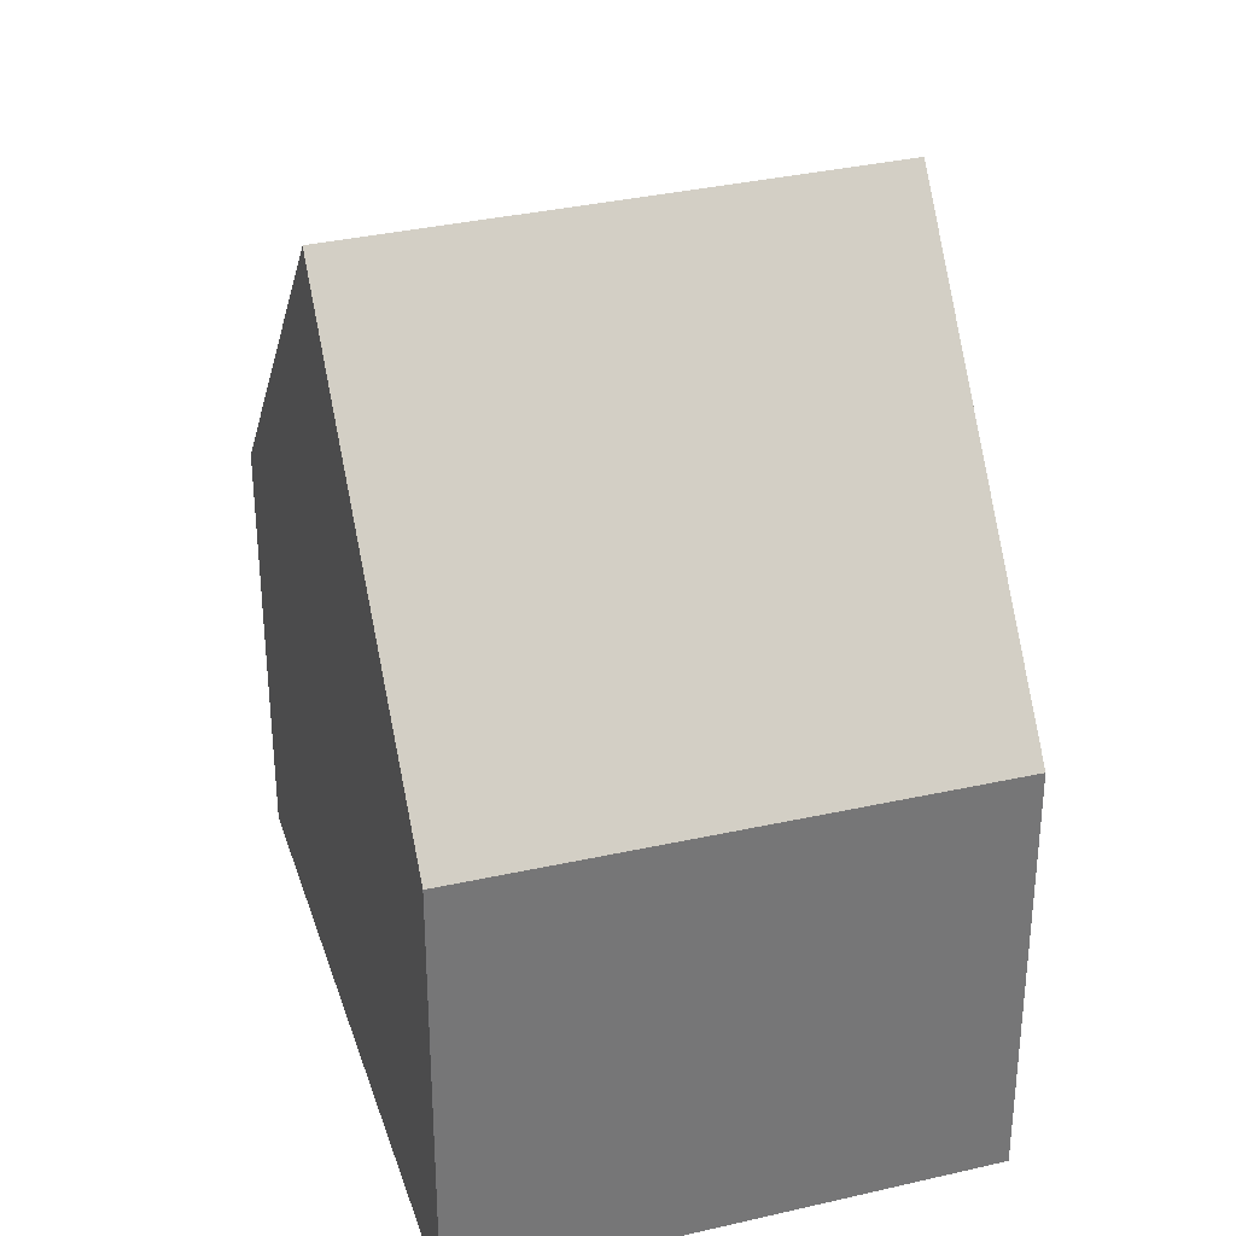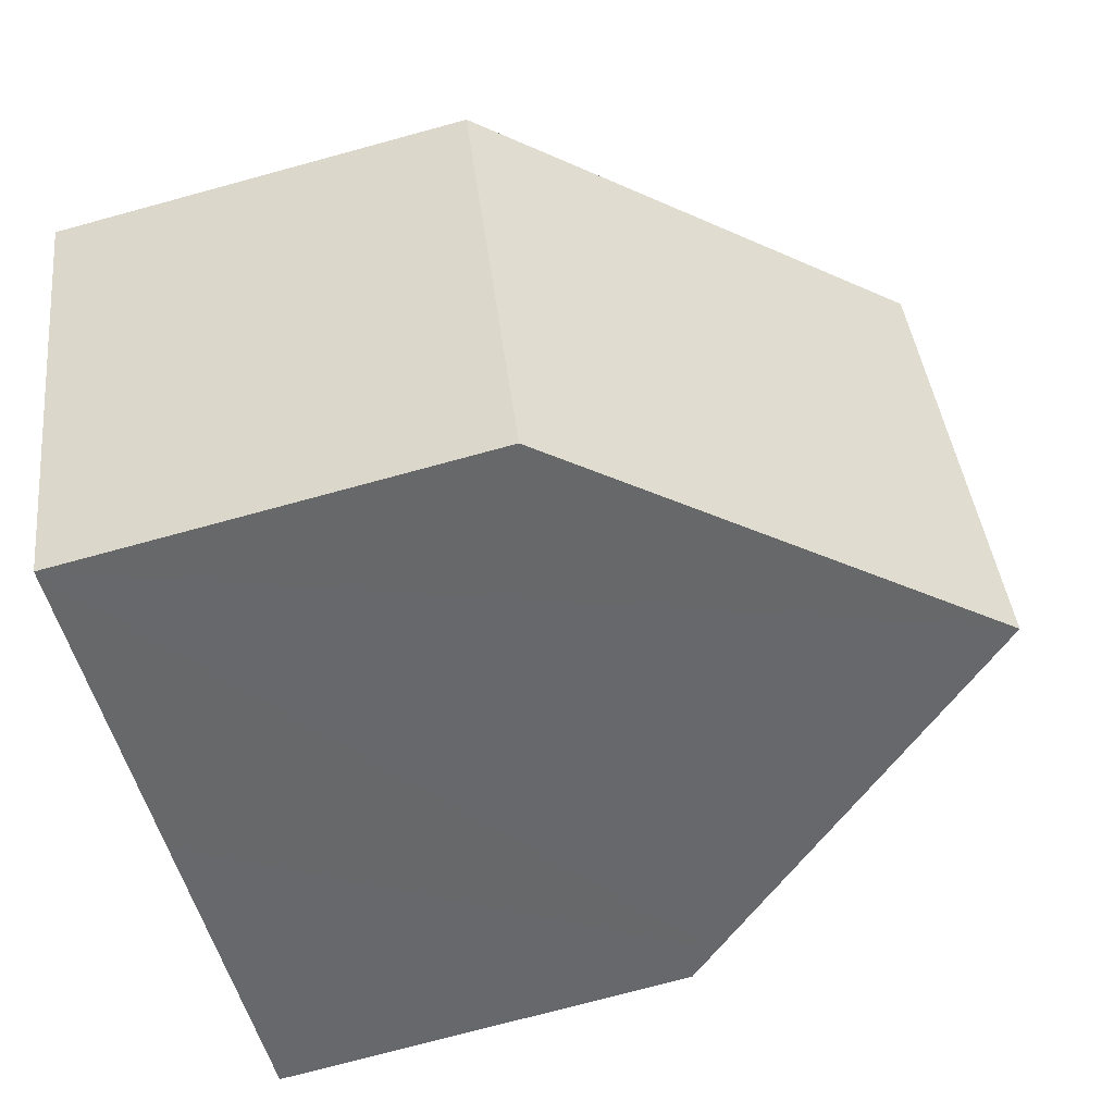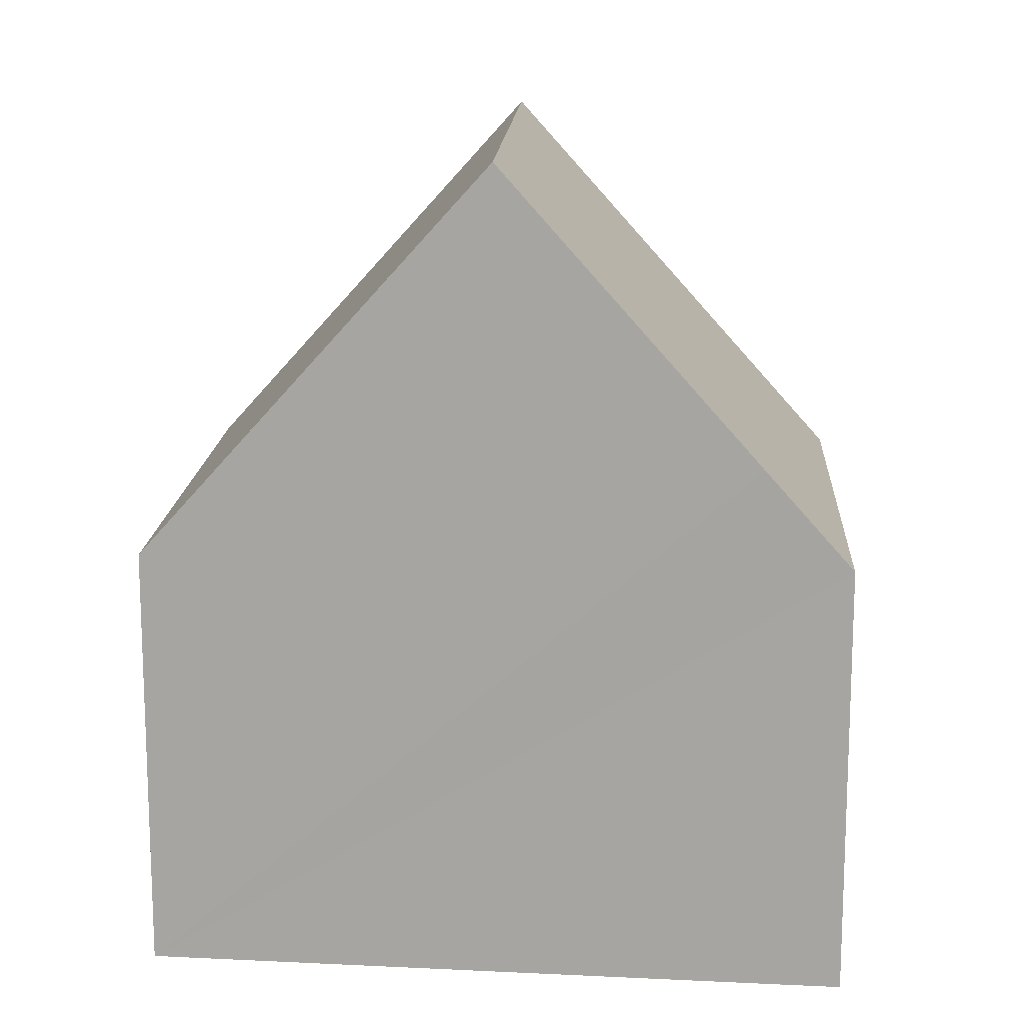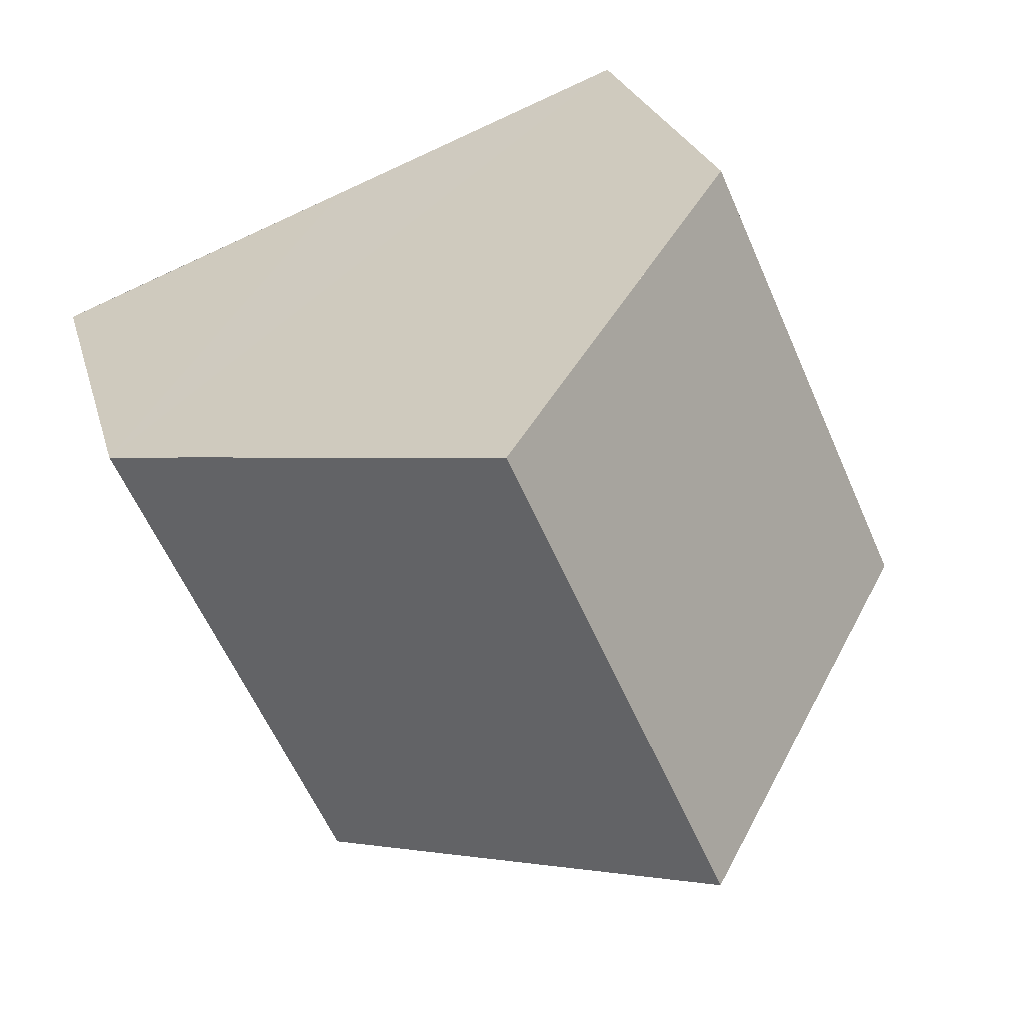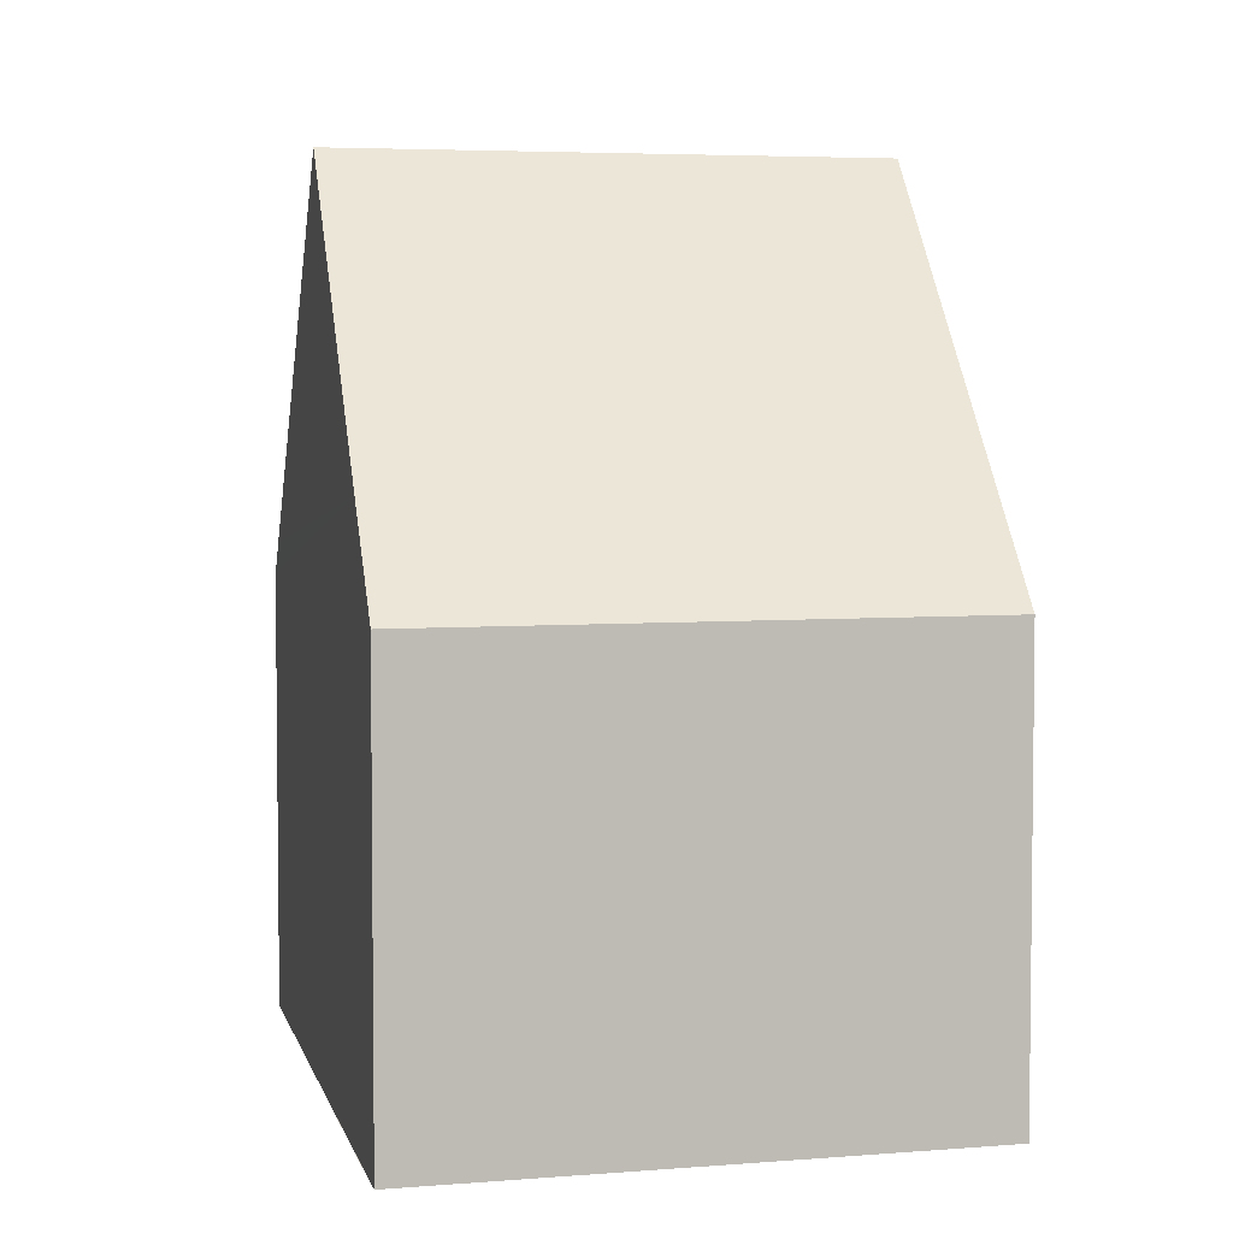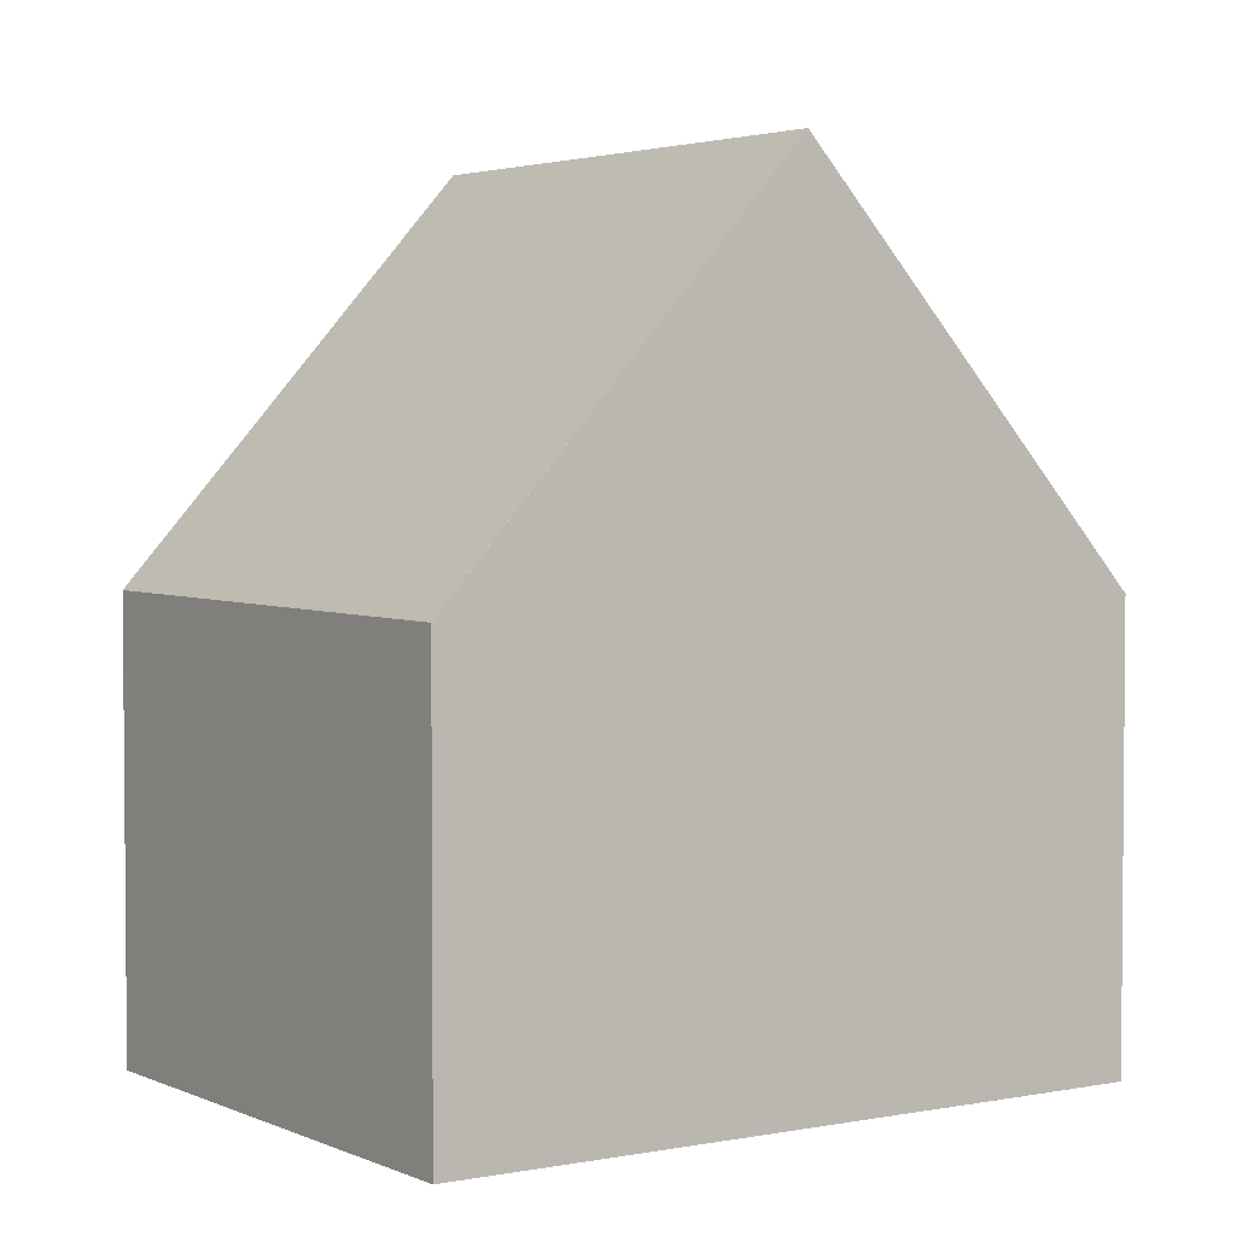
<metadata>
{"format":"obj","ext":"obj","renderer":"f3d","projection":"perspective","resolution":1024,"background":"white","views":[{"elev":33.4,"azim":-83.8,"up":"+Y"},{"elev":-74.1,"azim":105.2,"up":"+Z"},{"elev":15.2,"azim":27.4,"up":"+Y"},{"elev":24.5,"azim":166.0,"up":"+Z"},{"elev":4.6,"azim":99.2,"up":"+Y"},{"elev":3.2,"azim":-11.4,"up":"+Y"}]}
</metadata>
<code>
v  4.735 12.15 -2
v  12.78 6.419 3.313
v  9.481 6.419 -4.006
v  7.984 12.15 5.202
v  11.57 7.869 3.794
v  0.005 6.433 0.011
v  0.389 6.903 -0.164
v  0 6.433 3.939e-16
v  3.138 6.365 7.104
v  3.541 6.846 6.946
v  0 0 0
v  3.138 -4.35e-16 7.104
v  0.005 -6.736e-19 0.011
v  3.541 -4.253e-16 6.946
v  7.984 -3.185e-16 5.202
v  12.78 -2.029e-16 3.313
v  11.57 -2.323e-16 3.794
v  9.481 2.453e-16 -4.006
v  4.735 1.225e-16 -2
v  0.389 1.004e-17 -0.164
g defaultobject
f 1 2 3
f 2 1 4
f 2 4 5
f 6 7 8
f 7 6 1
f 1 6 9
f 1 9 4
f 4 9 10
f 11 6 8
f 6 11 9
f 9 11 12
f 12 11 13
f 10 5 4
f 5 10 9
f 5 9 12
f 5 12 2
f 2 12 14
f 2 14 15
f 2 15 16
f 16 15 17
f 16 3 2
f 3 16 18
f 18 1 3
f 1 18 7
f 7 18 19
f 7 19 20
f 7 20 8
f 8 20 11
f 17 18 16
f 18 17 19
f 19 17 15
f 19 15 14
f 19 14 20
f 20 14 12
f 20 12 13
f 20 13 11

</code>
